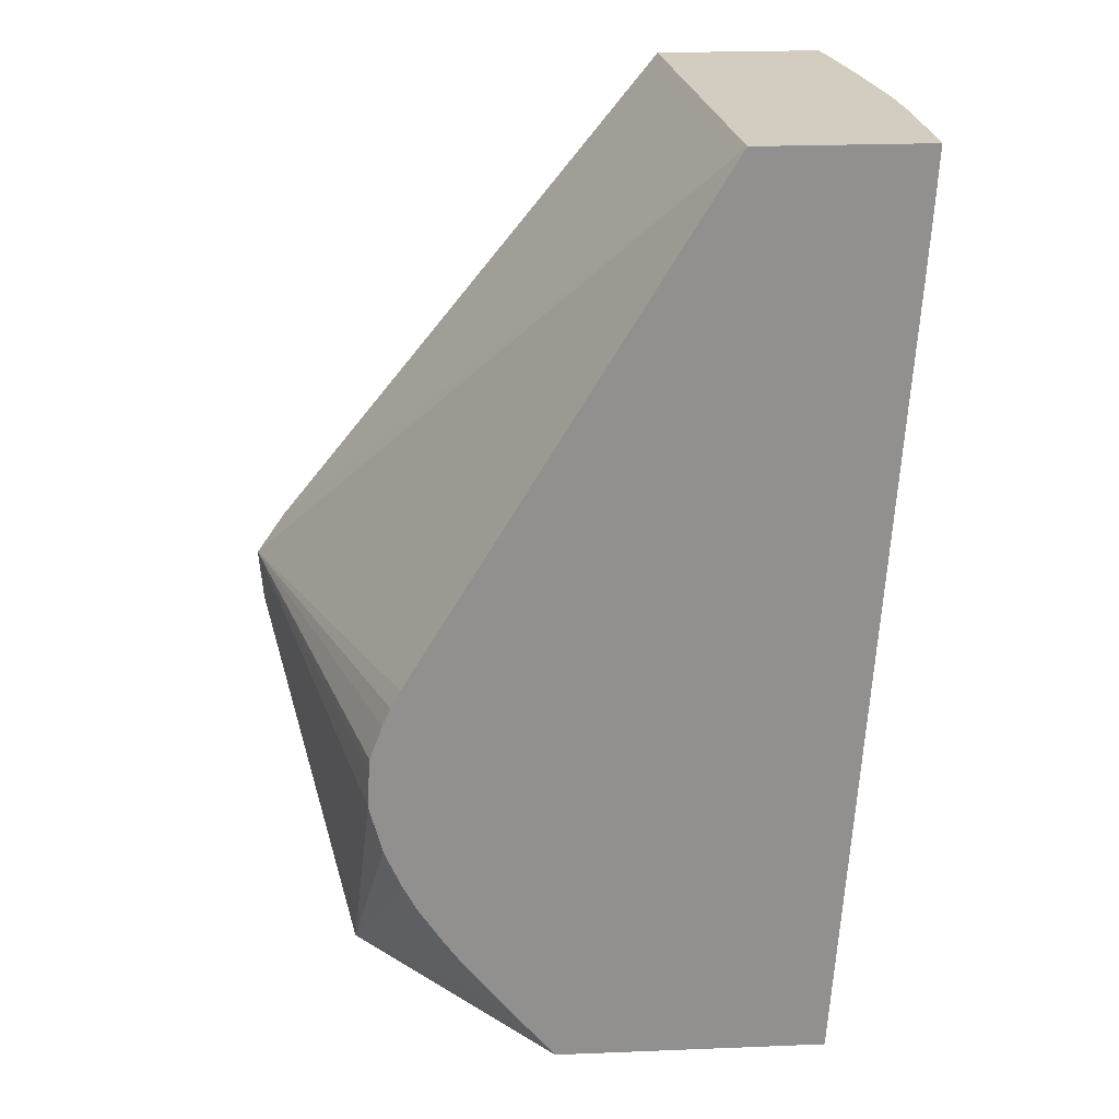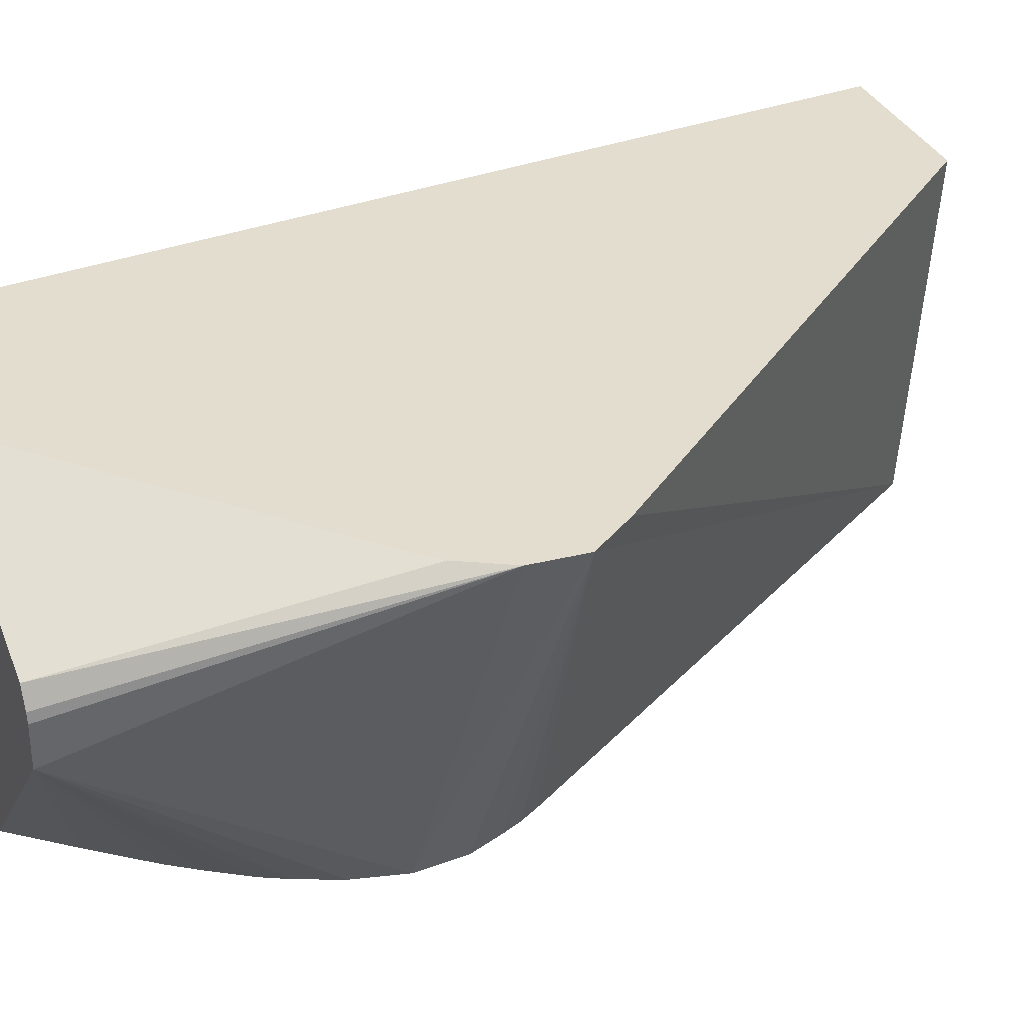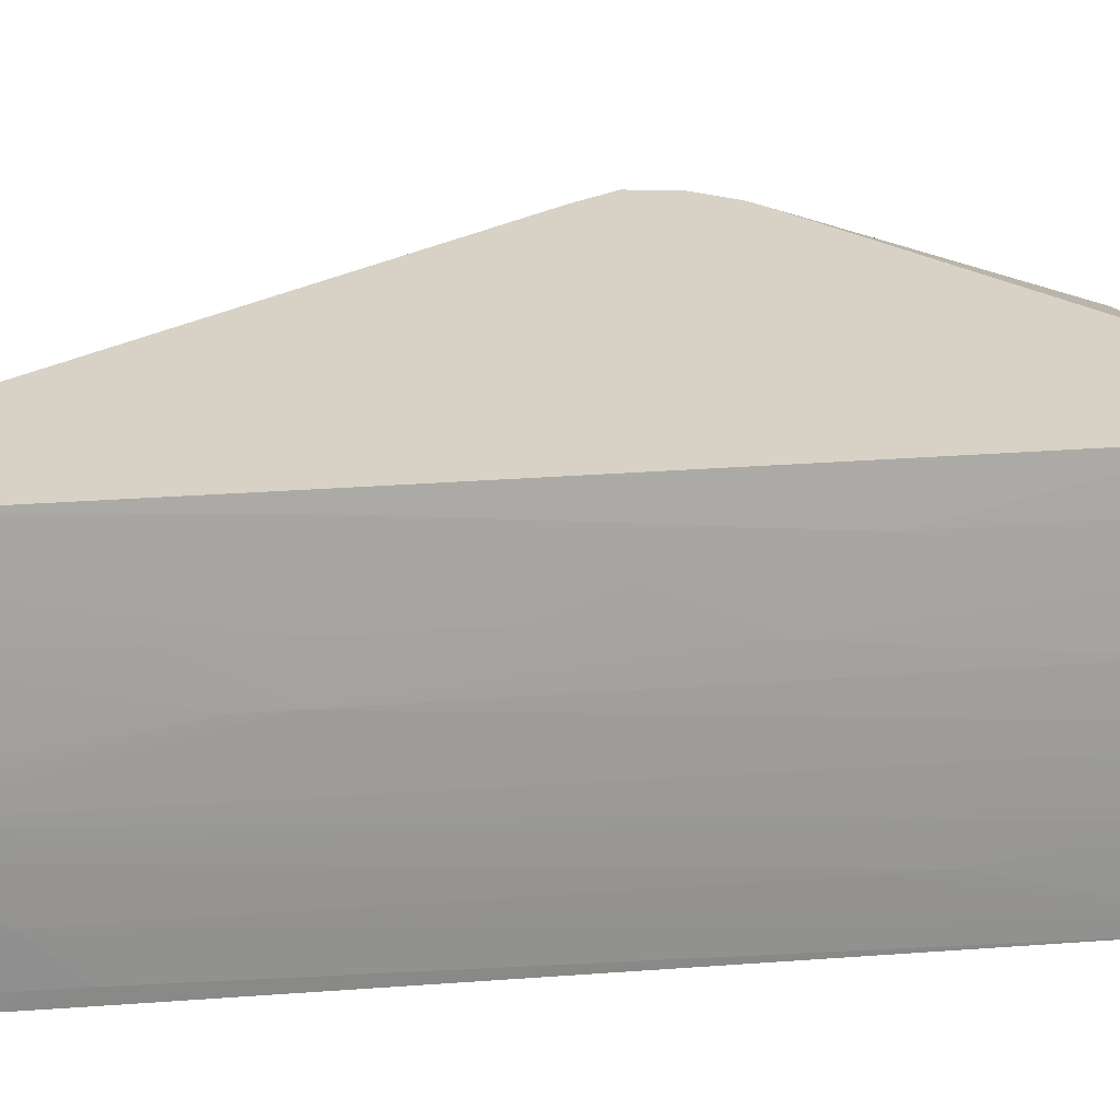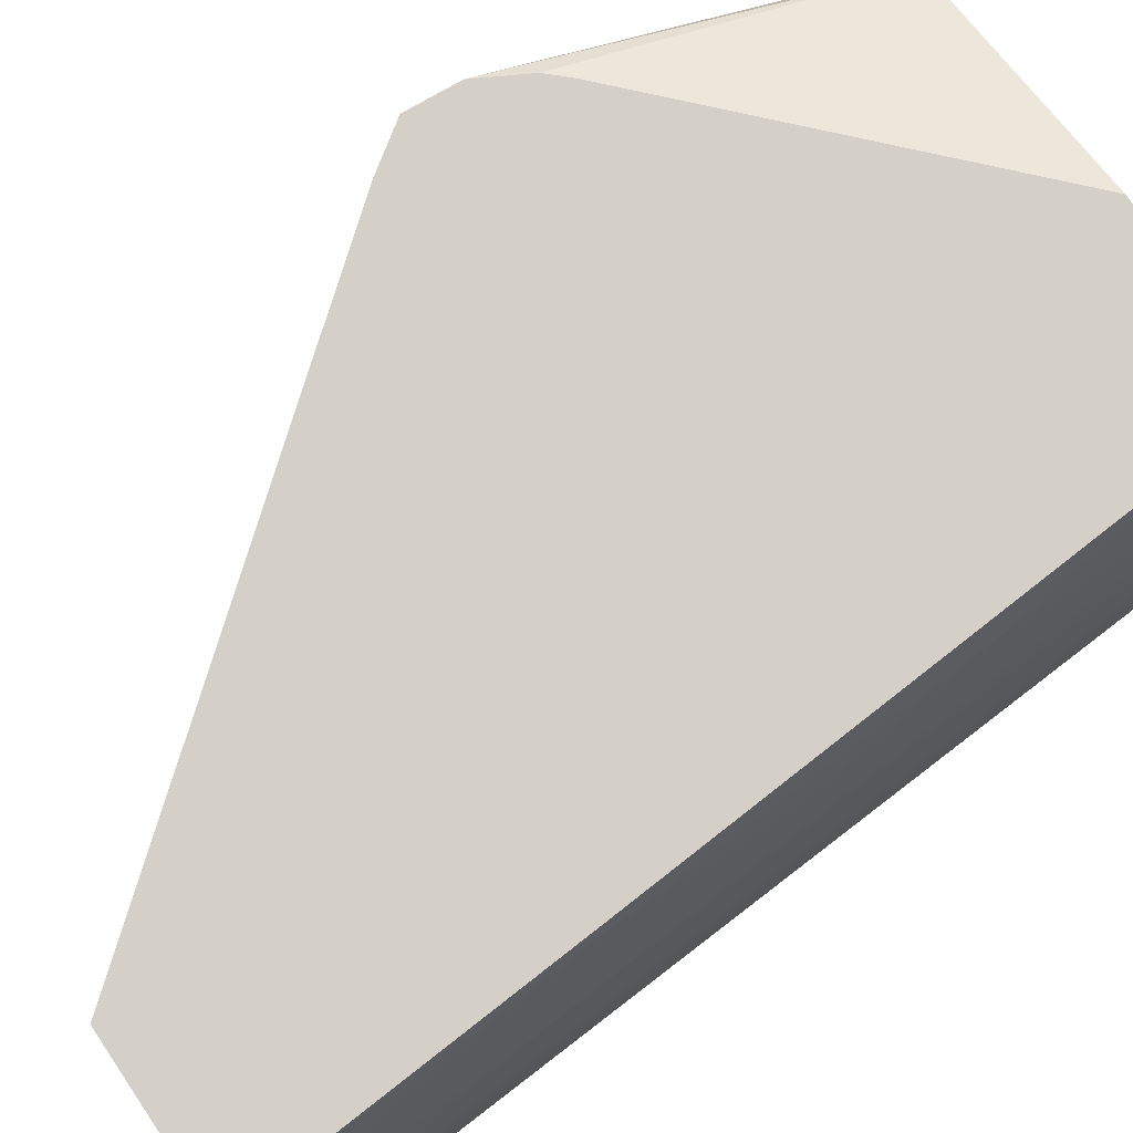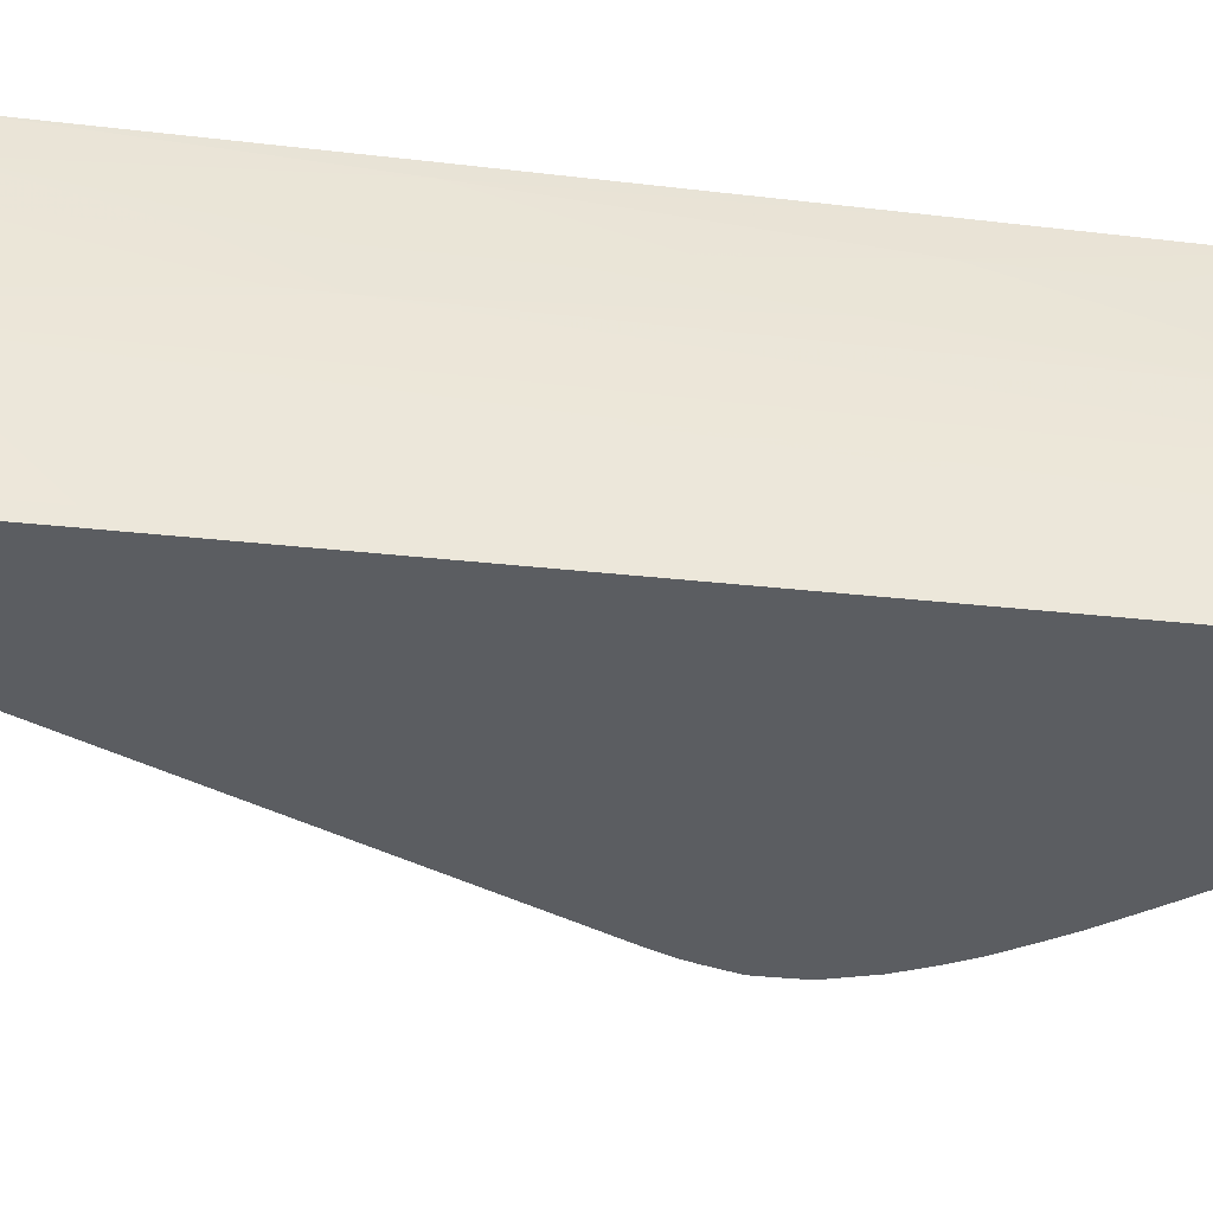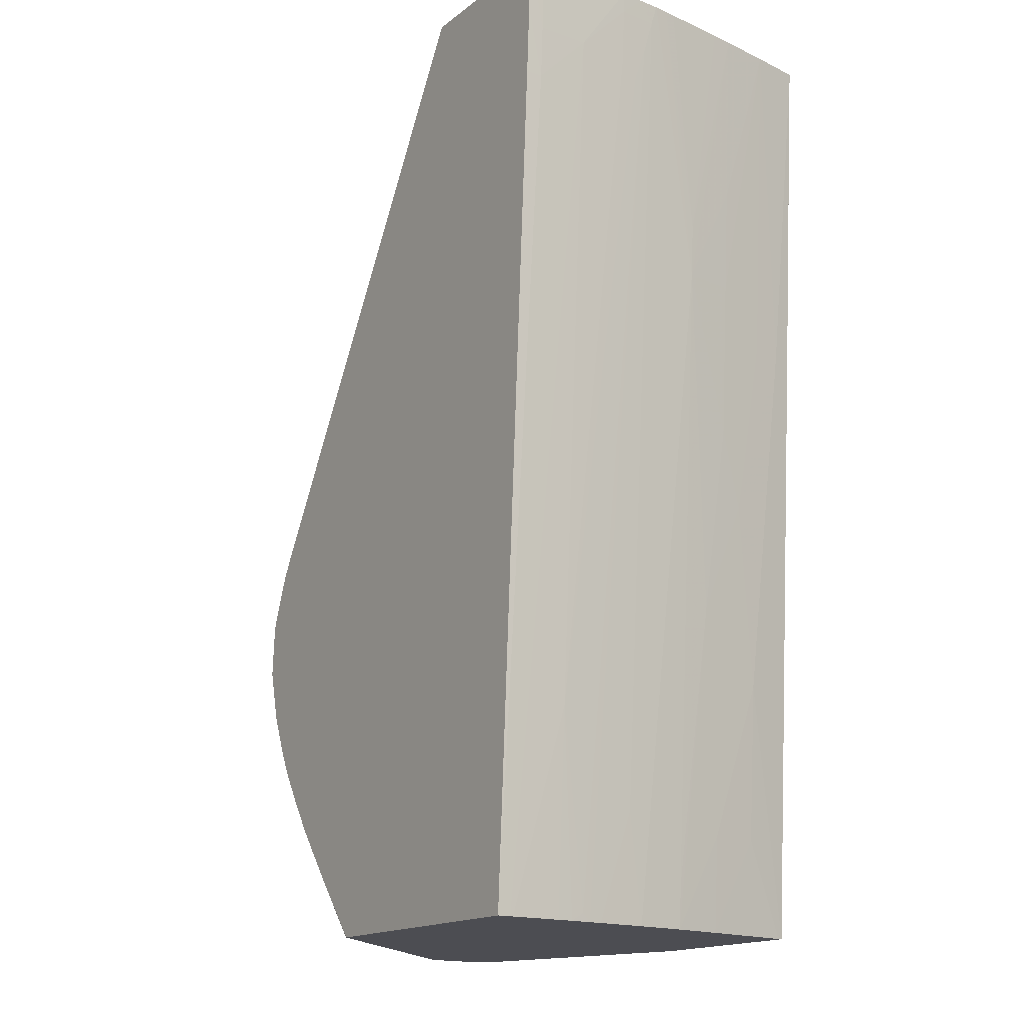
<metadata>
{"format":"obj","ext":"obj","renderer":"f3d","projection":"perspective","resolution":1024,"background":"white","views":[{"elev":24.6,"azim":-3.7,"up":"+Z"},{"elev":35.0,"azim":-112.5,"up":"+Y"},{"elev":27.2,"azim":87.1,"up":"+Y"},{"elev":79.9,"azim":56.1,"up":"+Y"},{"elev":-36.2,"azim":85.3,"up":"+Y"},{"elev":-16.3,"azim":56.4,"up":"+Z"}]}
</metadata>
<code>
v 0.02419 -0.001217 -0.008753
v 0.02419 -0.001001 -0.008753
v 0.02201 -0.001217 -0.008753
v 0.02415 -0.001217 -0.00947
v 0.02414 -0.001001 -0.009685
v 0.02411 -0.0003337 -0.009685
v 0.02417 -0.0005981 -0.008753
v 0.02152 0.003659 -0.008753
v 0.01637 0.003659 -0.01514
v 0.01598 0.003659 -0.0157
v 0.01802 -0.001217 -0.01535
v 0.0241 -0.001217 -0.01035
v 0.0241 -0.001001 -0.01035
v 0.02407 0.0003402 -0.009674
v 0.02411 0.000334 -0.009017
v 0.02412 0.000334 -0.008753
v 0.02413 7.009e-05 -0.008753
v 0.02346 -0.001129 -0.02091
v 0.02345 -0.001042 -0.02091
v 0.02361 -0.0003337 -0.0177
v 0.02362 0.003659 -0.008753
v 0.01603 0.003659 -0.01639
v 0.01754 -0.001217 -0.01703
v 0.01756 -0.001217 -0.01658
v 0.01758 -0.001217 -0.01636
v 0.01775 -0.001217 -0.01591
v 0.01786 -0.001217 -0.01565
v 0.01799 -0.001217 -0.01541
v 0.02402 -0.001217 -0.01166
v 0.02346 -0.001217 -0.02091
v 0.02403 0.0005669 -0.00989
v 0.02405 0.0007144 -0.009445
v 0.02406 0.0008309 -0.009017
v 0.02357 -0.0003337 -0.01837
v 0.0241 0.0006343 -0.008753
v 0.02345 -0.001001 -0.02091
v 0.02375 0.003005 -0.008753
v 0.02339 0.003409 -0.01302
v 0.02333 0.003659 -0.01302
v 0.01637 0.003659 -0.01702
v 0.0173 0.002719 -0.02091
v 0.01717 0.002465 -0.02091
v 0.01715 0.002337 -0.02091
v 0.01719 0.001761 -0.02091
v 0.01771 -0.001217 -0.0177
v 0.01988 -0.001217 -0.02091
v 0.02338 4.861e-05 -0.02081
v 0.02336 0.0001598 -0.02091
v 0.02339 0.0007665 -0.01953
v 0.02407 0.000913 -0.008753
v 0.02327 0.001002 -0.02091
v 0.0234 -0.0003232 -0.02091
v 0.02339 -0.000117 -0.02091
v 0.02386 0.002337 -0.008753
v 0.02372 0.002337 -0.01102
v 0.02363 0.002337 -0.01236
v 0.0235 0.002337 -0.01436
v 0.02339 0.002738 -0.0149
v 0.02347 0.003005 -0.01302
v 0.02337 0.002665 -0.01535
v 0.02315 0.003005 -0.0177
v 0.02296 0.003659 -0.01837
v 0.01639 0.003659 -0.01703
v 0.02042 0.003659 -0.02091
v 0.01662 0.003659 -0.01728
v 0.01987 -0.001214 -0.02091
v 0.01926 -0.001217 -0.02017
v 0.01893 -0.001217 -0.01974
v 0.01867 -0.001217 -0.01941
v 0.01841 -0.001217 -0.01903
v 0.01811 -0.001217 -0.01856
v 0.01793 -0.001217 -0.01823
v 0.01964 -0.001217 -0.02063
v 0.02334 0.0003345 -0.02091
v 0.02405 0.001102 -0.008753
v 0.02375 0.001669 -0.01236
v 0.02317 0.001669 -0.02091
v 0.02321 0.001669 -0.02037
v 0.02391 0.002057 -0.008753
v 0.02379 0.001669 -0.01169
v 0.02339 0.002055 -0.01681
v 0.02314 0.002337 -0.0197
v 0.023 0.003005 -0.0197
v 0.02278 0.003659 -0.02091
v 0.02403 0.001236 -0.008753
v 0.02305 0.002337 -0.02091
v 0.024 0.001439 -0.008753
v 0.02279 0.003594 -0.02091
f 34 36 52
f 33 51 50
f 33 49 51
f 38 59 58
f 32 49 33
f 34 52 53
f 32 48 49
f 33 50 35
f 38 60 61
f 37 59 38
f 37 54 55
f 37 55 56
f 37 56 57
f 37 57 58
f 38 58 60
f 37 58 59
f 32 47 48
f 34 53 47
f 31 47 32
f 18 51 74
f 23 44 45
f 18 88 86
f 18 86 77
f 38 61 62
f 18 77 51
f 18 74 48
f 18 48 53
f 18 53 52
f 18 52 36
f 31 34 47
f 18 36 19
f 19 34 20
f 21 37 38
f 21 38 39
f 22 40 41
f 22 41 42
f 22 42 43
f 22 43 44
f 22 44 23
f 19 36 34
f 38 62 39
f 79 87 80
f 41 63 65
f 57 60 58
f 60 81 61
f 61 81 82
f 61 82 83
f 61 83 84
f 61 84 62
f 66 73 67
f 75 76 80
f 57 81 60
f 75 80 85
f 77 86 82
f 77 82 81
f 77 81 78
f 80 87 85
f 82 86 83
f 83 86 88
f 83 88 84
f 18 84 88
f 76 78 81
f 57 76 81
f 56 76 57
f 55 76 56
f 41 65 64
f 44 66 67
f 44 67 68
f 44 68 69
f 44 69 70
f 44 70 71
f 44 71 72
f 44 72 45
f 46 73 66
f 47 53 48
f 48 74 49
f 49 74 51
f 50 51 76
f 50 76 75
f 51 77 78
f 51 78 76
f 54 79 80
f 54 80 76
f 54 76 55
f 40 63 41
f 18 64 84
f 14 32 33
f 18 42 41
f 1 45 72
f 1 72 71
f 1 71 70
f 1 70 69
f 1 69 68
f 1 68 67
f 1 67 73
f 1 73 46
f 1 46 30
f 1 30 29
f 1 29 12
f 1 12 4
f 1 4 5
f 1 5 2
f 2 5 6
f 2 6 7
f 3 8 9
f 1 23 45
f 1 24 23
f 1 25 24
f 1 26 25
f 18 41 64
f 1 2 7
f 1 7 17
f 1 17 16
f 1 16 35
f 1 35 50
f 1 50 75
f 1 75 85
f 3 9 10
f 1 85 87
f 1 54 37
f 1 37 21
f 1 21 8
f 1 8 3
f 1 3 11
f 1 11 28
f 1 28 27
f 1 27 26
f 1 79 54
f 3 10 11
f 1 87 79
f 4 13 5
f 10 25 26
f 10 26 27
f 10 27 28
f 10 28 11
f 12 29 13
f 13 29 30
f 13 30 18
f 14 31 32
f 10 24 25
f 14 33 15
f 14 34 31
f 15 33 35
f 18 30 46
f 18 46 66
f 18 66 44
f 18 44 43
f 4 12 13
f 18 43 42
f 14 20 34
f 10 23 24
f 15 35 16
f 8 10 9
f 6 14 15
f 10 22 23
f 5 13 6
f 6 15 16
f 6 16 17
f 6 13 18
f 6 18 19
f 6 19 20
f 6 20 14
f 6 17 7
f 8 21 39
f 8 22 10
f 8 40 22
f 8 65 63
f 8 64 65
f 8 63 40
f 8 84 64
f 8 39 62
f 8 62 84

</code>
